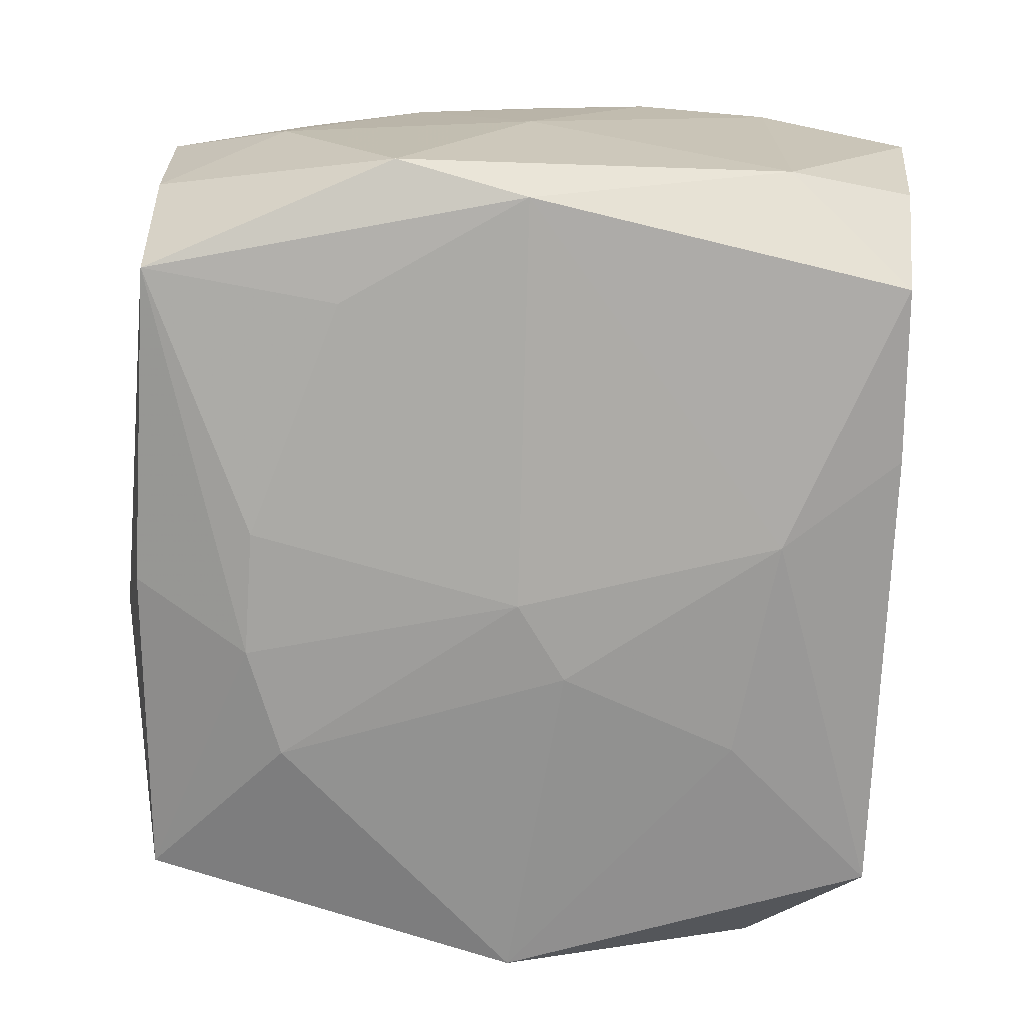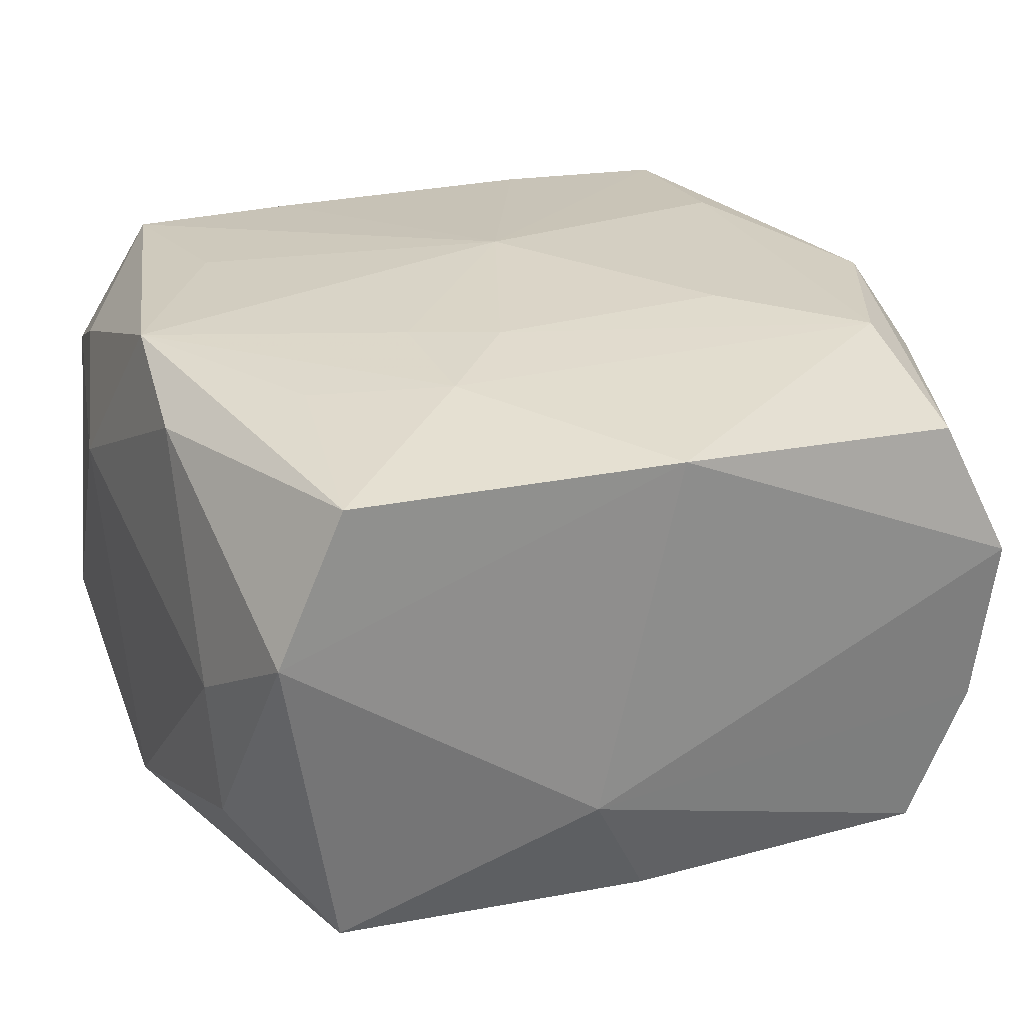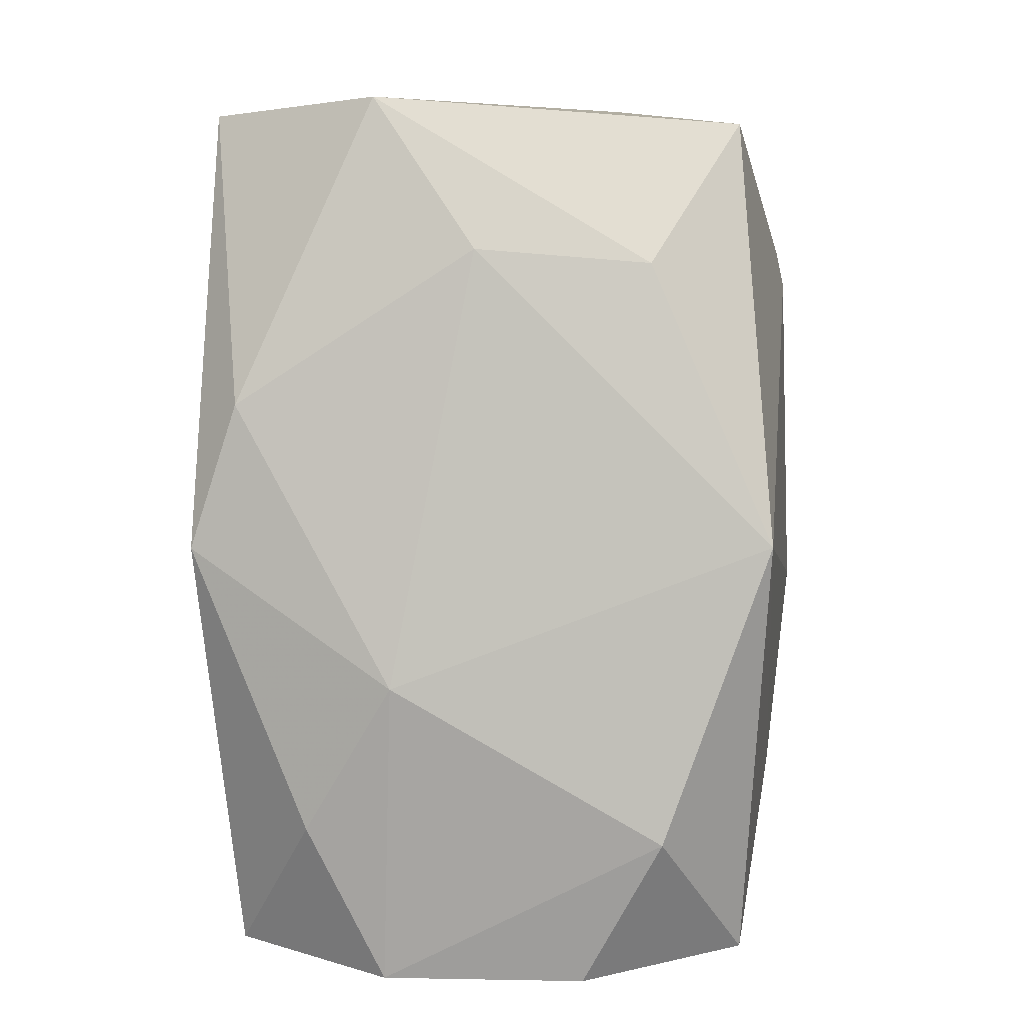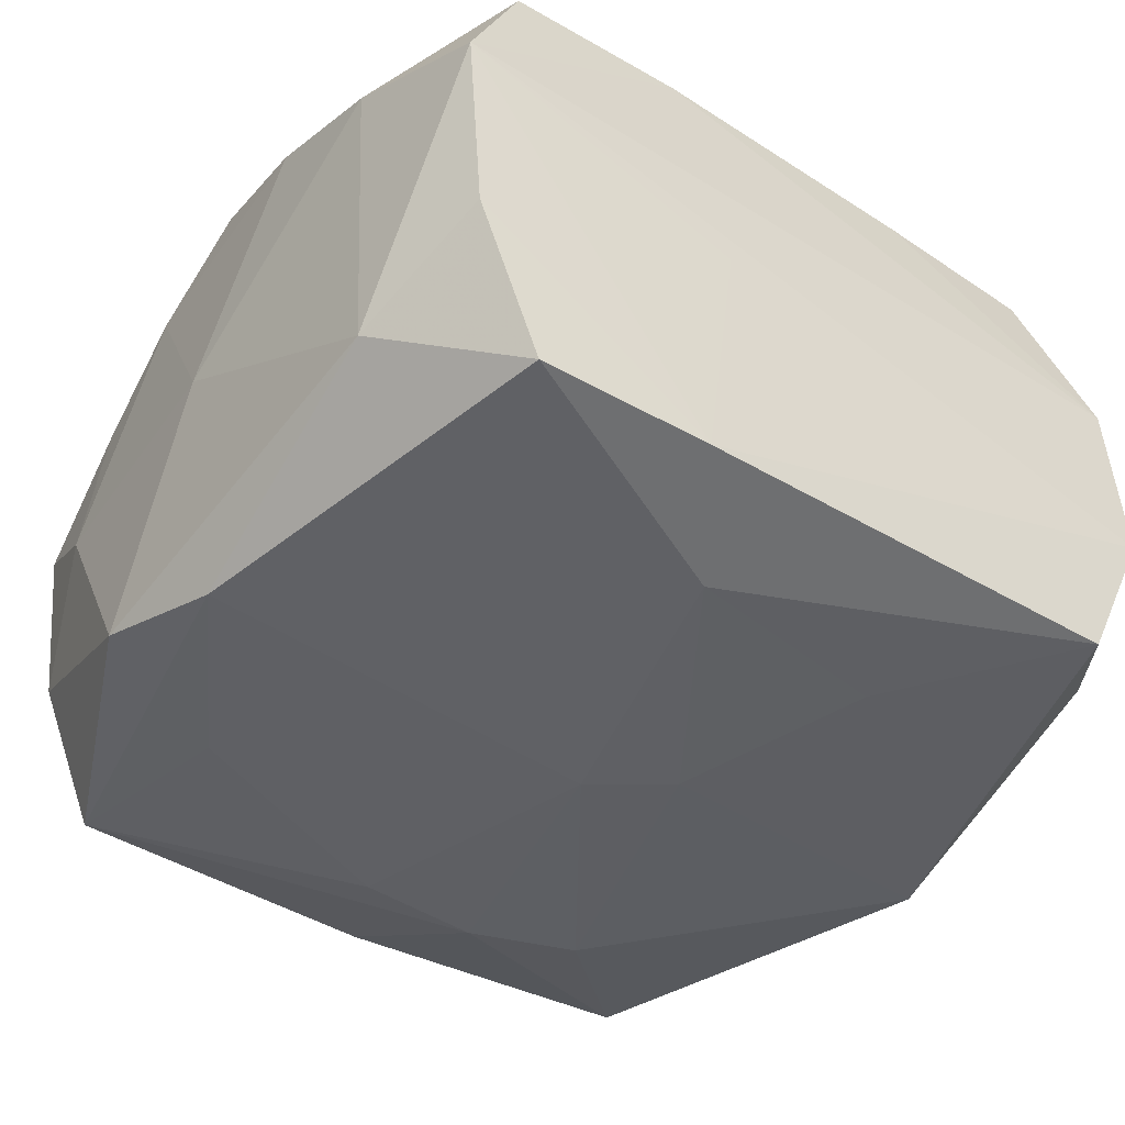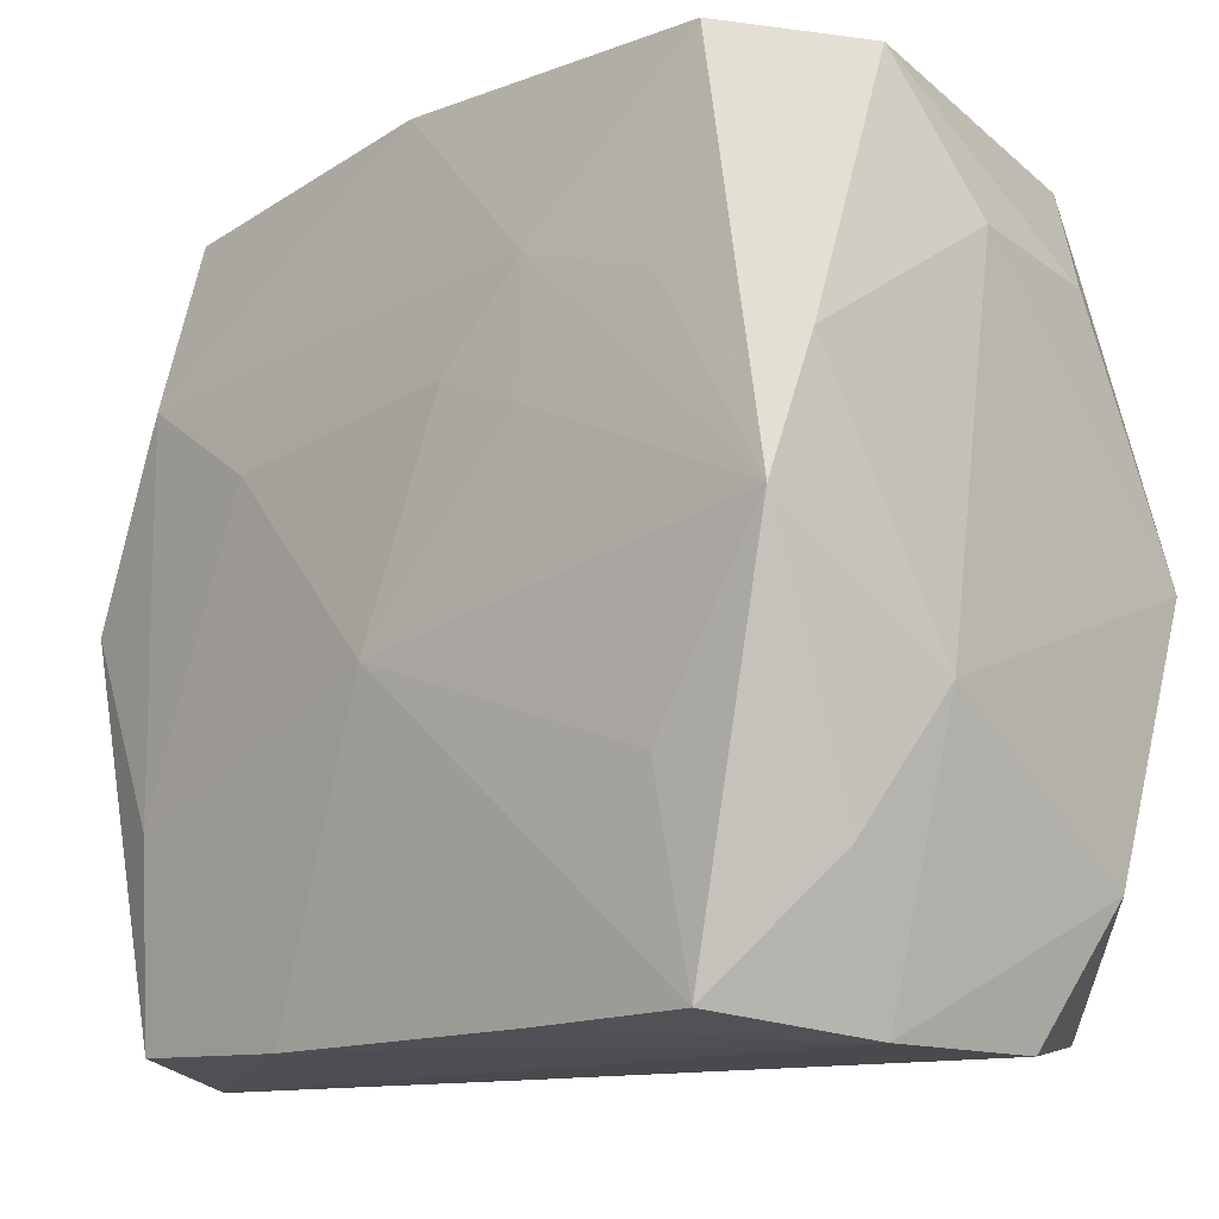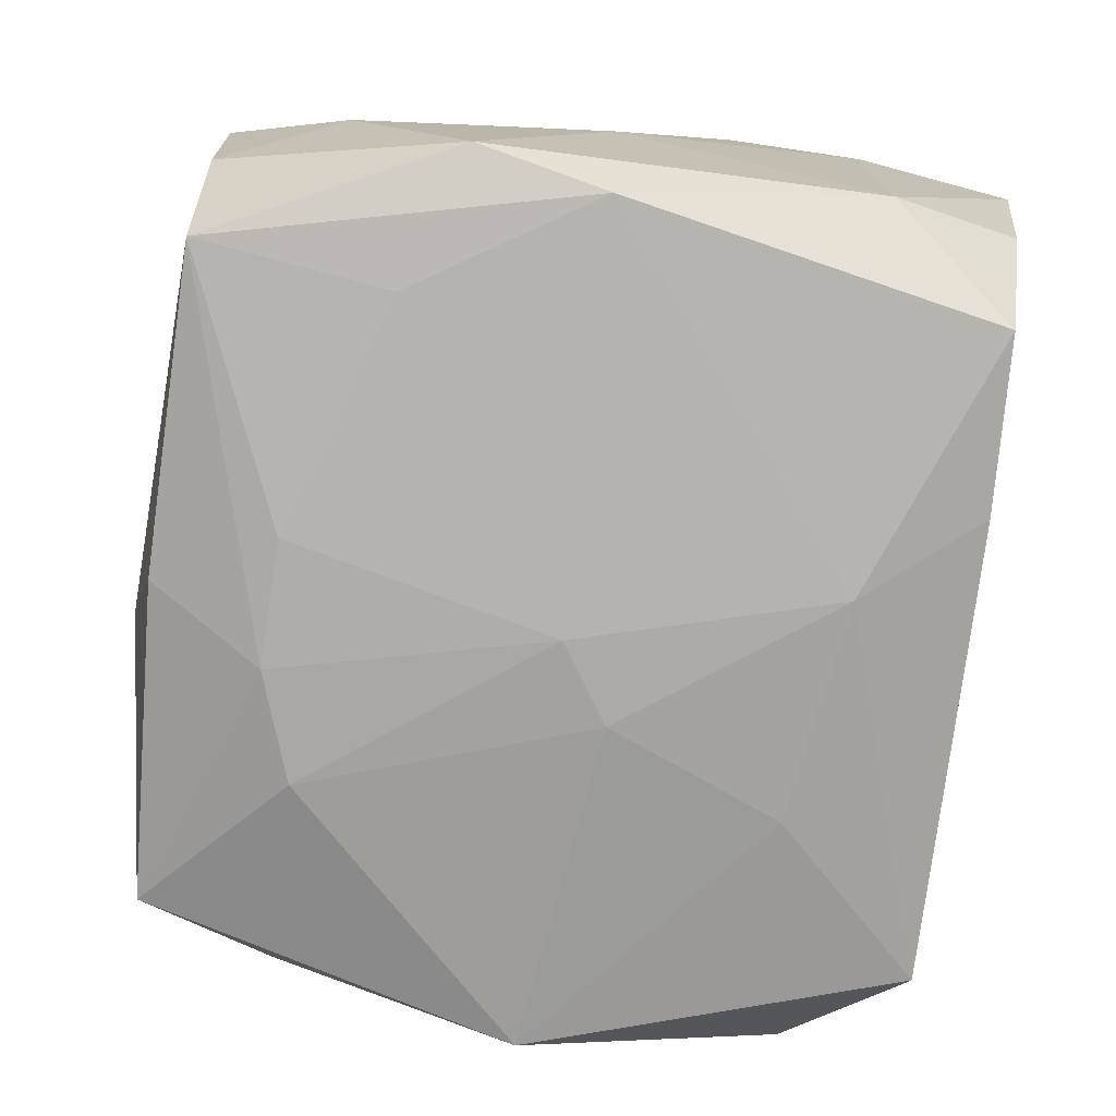
<metadata>
{"format":"obj","ext":"obj","renderer":"f3d","projection":"perspective","resolution":1024,"background":"white","views":[{"elev":-74.2,"azim":-92.6,"up":"+Z"},{"elev":29.1,"azim":156.5,"up":"+Z"},{"elev":2.2,"azim":90.6,"up":"+Y"},{"elev":-44.6,"azim":-37.6,"up":"+Z"},{"elev":-13.3,"azim":41.1,"up":"+Y"},{"elev":-78.3,"azim":-97.4,"up":"+Z"}]}
</metadata>
<code>
v -0.03515 0.02177 0.01116
v 0.02805 0.03312 0.02285
v 0.03765 -0.01158 0.00877
v -0.02429 0.01633 -0.02345
v 0.02961 0.03229 -0.01843
v 0.001275 -2.653e-05 -0.0251
v -0.01499 -0.03378 0.01975
v 0.01488 -0.01982 -0.02215
v 0.01655 0.02038 -0.02321
v 0.03439 -0.0009611 0.02436
v 0.03233 -0.03497 0.009543
v -0.03168 0.03343 -0.009345
v 0.02822 -0.03323 -0.01875
v -0.02855 0.01706 0.02164
v 0.03336 -0.03497 -0.006065
v 0.01322 0.01954 0.02445
v 0.03712 -0.02364 -0.01209
v 0.0238 -0.01666 0.0233
v -0.01652 0.009257 0.02332
v -0.004528 -0.02271 -0.02354
v -0.03801 -0.01058 0.01599
v -0.03408 0.0006142 -0.02393
v 0.001637 0.03367 -0.02065
v -0.01219 -0.03279 -0.0214
v 0.03418 0.03389 0.01017
v -0.03323 0.03401 0.005819
v 0.03604 0.02097 -0.0112
v -0.03624 -0.02196 -0.01634
v -0.03693 0.0003783 0.01965
v 0.007141 0.02363 -0.02359
v -0.02633 0.03321 -0.02174
v -0.02774 0.03177 0.01797
v -0.003772 0.02336 -0.02377
v 0.03707 0.02199 0.002318
v -0.0009046 0.03426 0.02147
v 0.02552 -0.03312 0.02134
v 0.0105 -0.03352 0.02084
v 0.03563 0.01015 0.02074
v 0.03407 -0.02291 0.01552
v -0.01077 -0.03483 -0.000898
v -0.03071 -0.03328 0.01867
v -0.02743 -0.03215 -0.02209
v -0.03795 -0.02212 0.0115
v -0.03642 0.01197 -0.02115
v 0.007216 0.03606 -0.009466
v 0.02497 0.01549 0.02408
v 0.005824 0.0118 0.02475
v -0.03607 0.02295 -0.002116
v 0.01322 0.008559 0.02475
v -0.03802 0.0005437 -0.002358
v 0.03764 -0.0007244 -0.02043
v -0.02887 -0.01646 0.02119
v -0.03632 -0.03497 0.00567
v -0.001882 -0.007368 0.02472
v 0.008054 -0.004408 -0.02453
v -0.03384 -0.0334 -0.01006
v -0.0365 0.01108 0.01565
f 45 35 25
f 26 35 45
f 3 51 34
f 17 51 3
f 3 34 38
f 38 34 25
f 51 17 13
f 45 31 12
f 12 26 45
f 23 31 45
f 51 9 5
f 45 25 5
f 5 23 45
f 6 22 33
f 53 7 41
f 41 54 52
f 7 54 41
f 11 17 3
f 11 7 53
f 2 25 35
f 2 38 25
f 20 22 6
f 42 22 20
f 31 22 44
f 44 12 31
f 25 34 27
f 27 5 25
f 27 34 51
f 51 5 27
f 4 22 31
f 31 33 4
f 4 33 22
f 30 5 9
f 23 5 30
f 30 9 6
f 6 33 30
f 31 23 30
f 30 33 31
f 36 54 37
f 37 54 7
f 37 11 36
f 7 11 37
f 35 26 32
f 32 14 35
f 52 54 19
f 19 14 52
f 39 11 3
f 36 11 39
f 24 56 42
f 42 20 24
f 24 20 13
f 53 56 24
f 52 14 29
f 29 41 52
f 29 21 41
f 14 32 29
f 55 20 6
f 6 9 55
f 55 9 51
f 26 12 48
f 12 44 48
f 50 48 44
f 47 19 54
f 14 19 47
f 18 54 36
f 15 11 53
f 15 24 13
f 15 13 17
f 17 11 15
f 57 29 32
f 48 50 57
f 21 29 57
f 57 50 21
f 13 20 8
f 20 55 8
f 51 13 8
f 8 55 51
f 28 56 53
f 28 50 44
f 42 56 28
f 28 44 22
f 28 22 42
f 21 50 43
f 53 41 43
f 41 21 43
f 43 28 53
f 50 28 43
f 16 2 35
f 35 14 16
f 14 47 16
f 16 46 2
f 46 16 10
f 54 18 10
f 10 18 36
f 38 2 10
f 2 46 10
f 36 39 10
f 3 38 10
f 10 39 3
f 53 24 40
f 40 15 53
f 24 15 40
f 1 32 26
f 1 57 32
f 26 48 1
f 48 57 1
f 49 47 54
f 54 10 49
f 49 16 47
f 49 10 16

</code>
